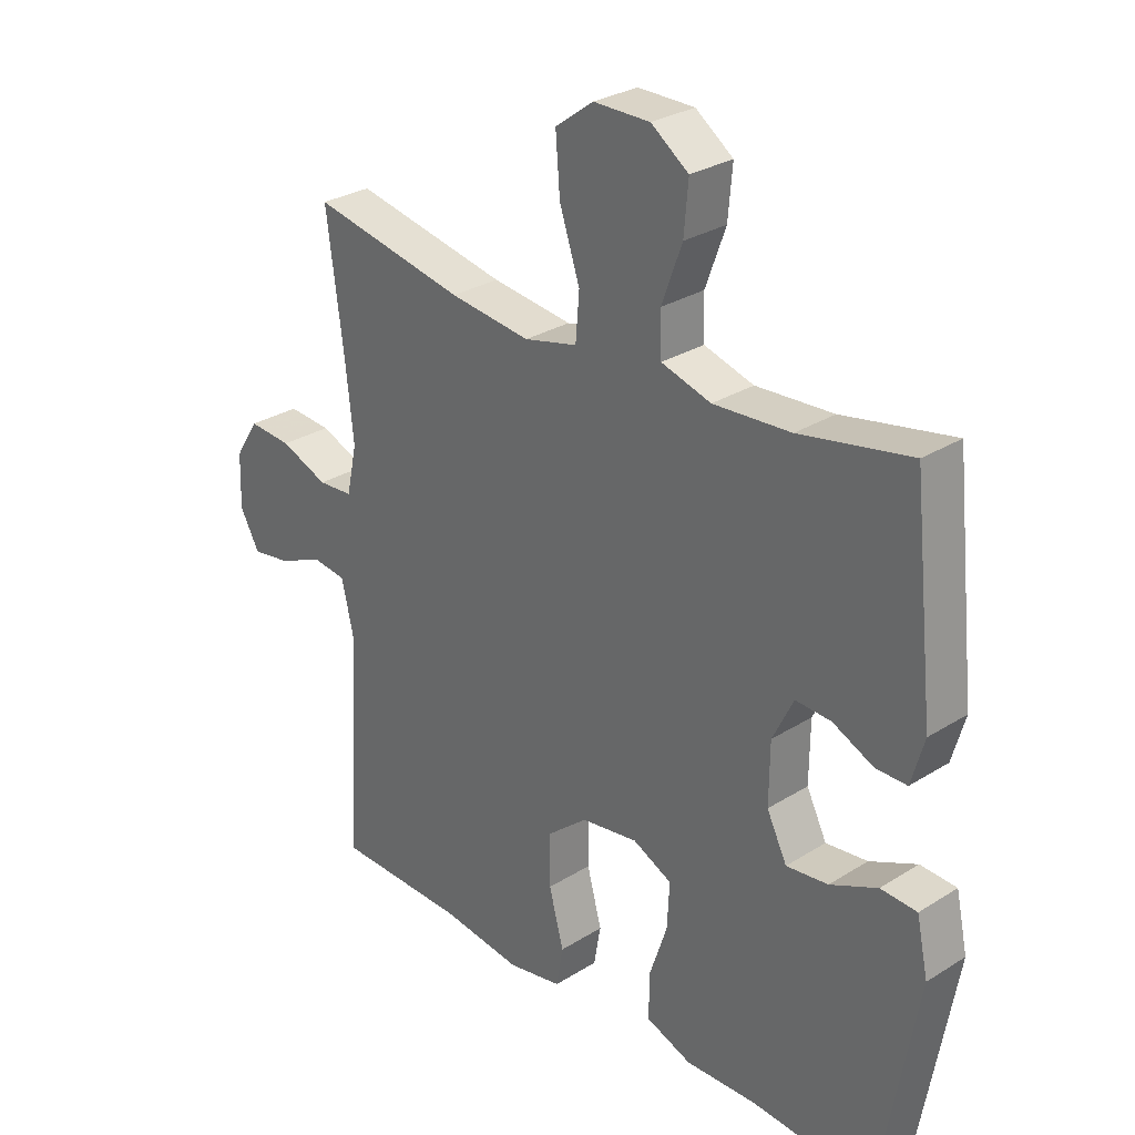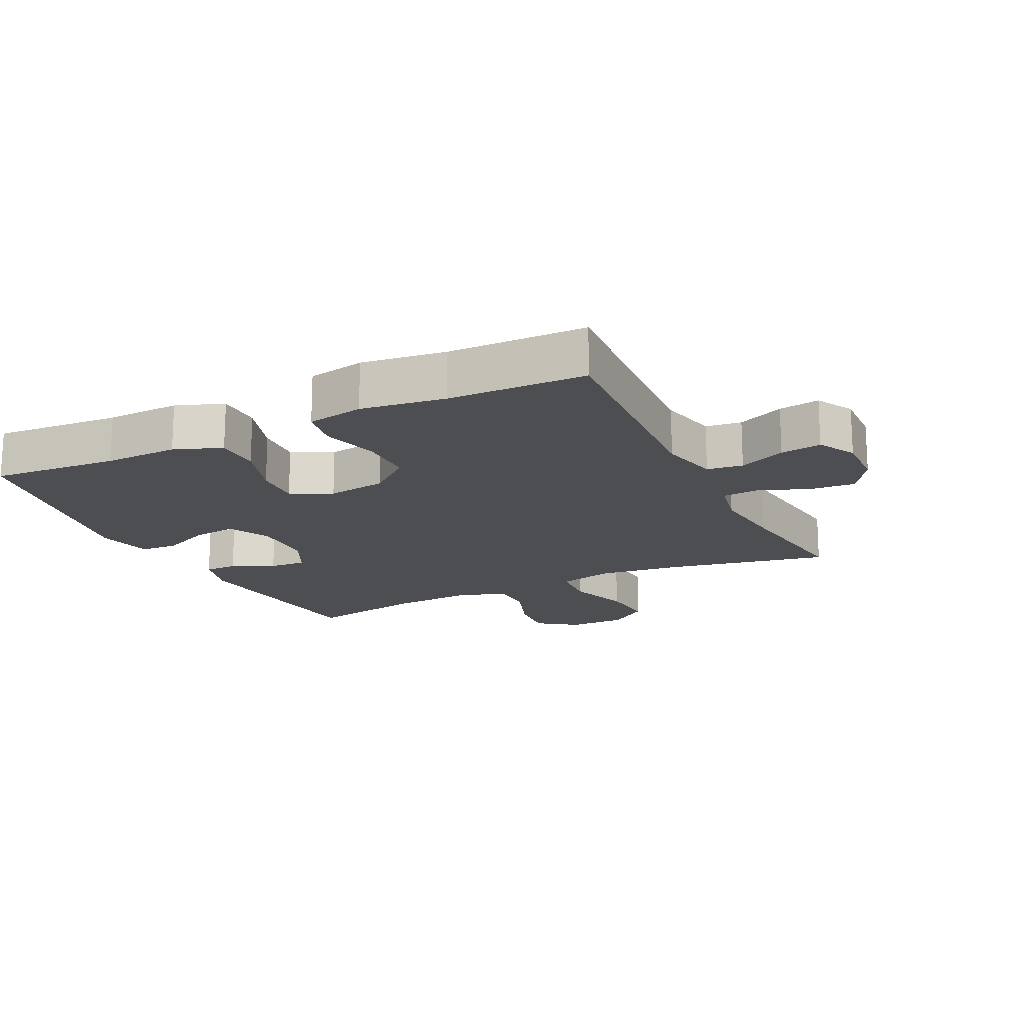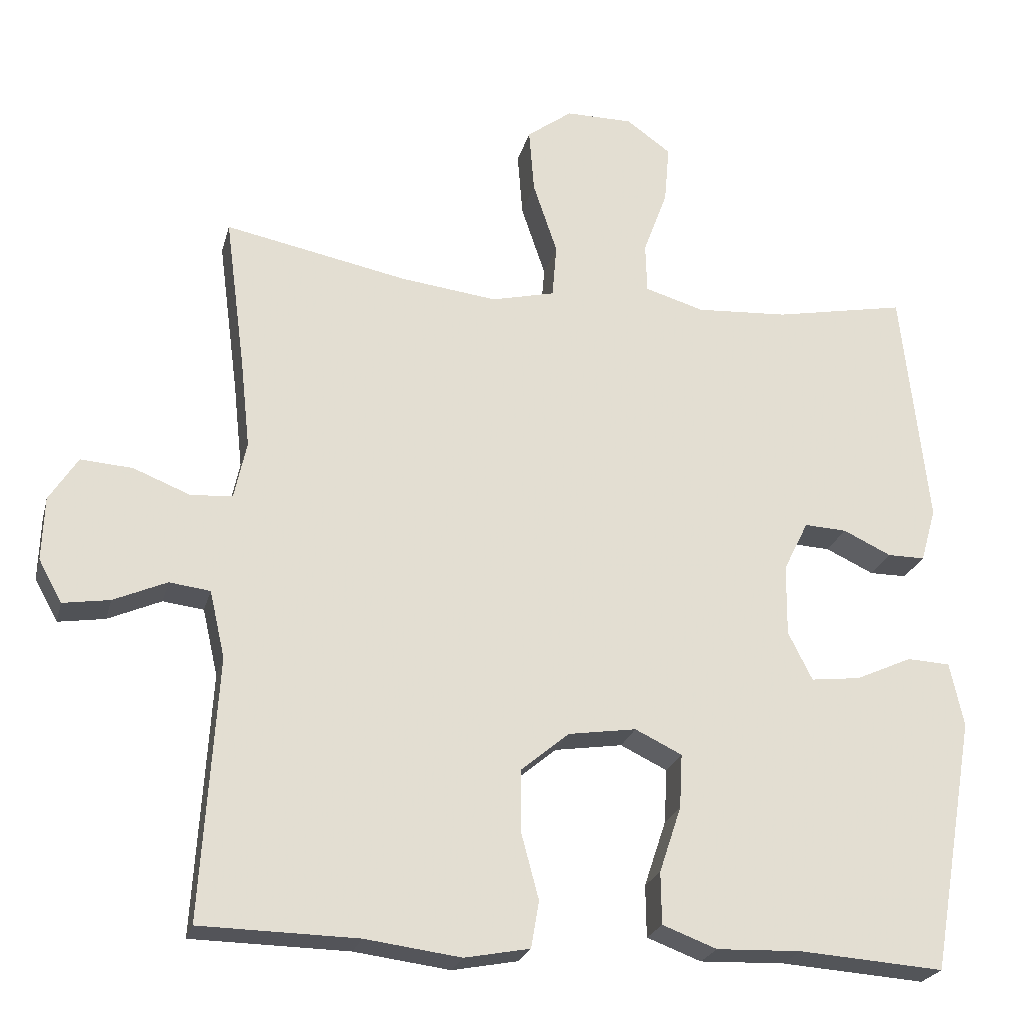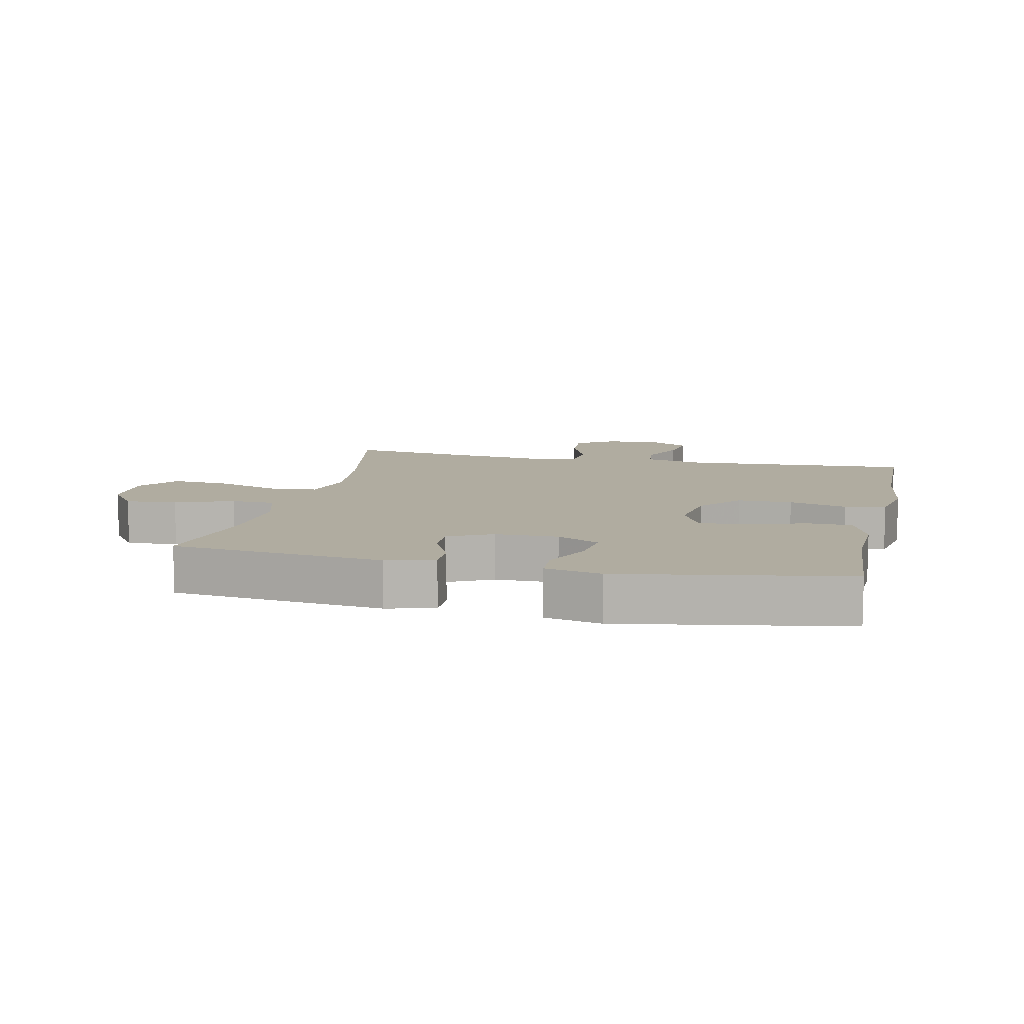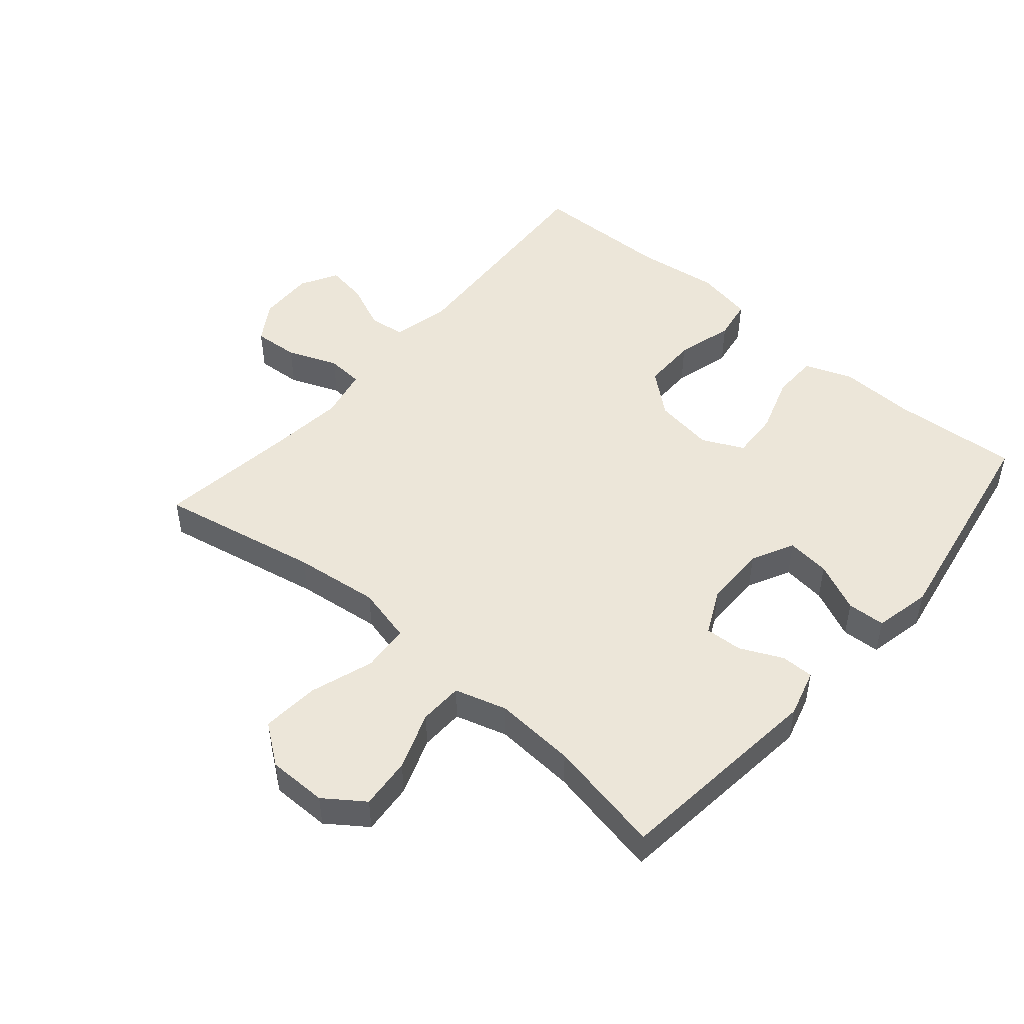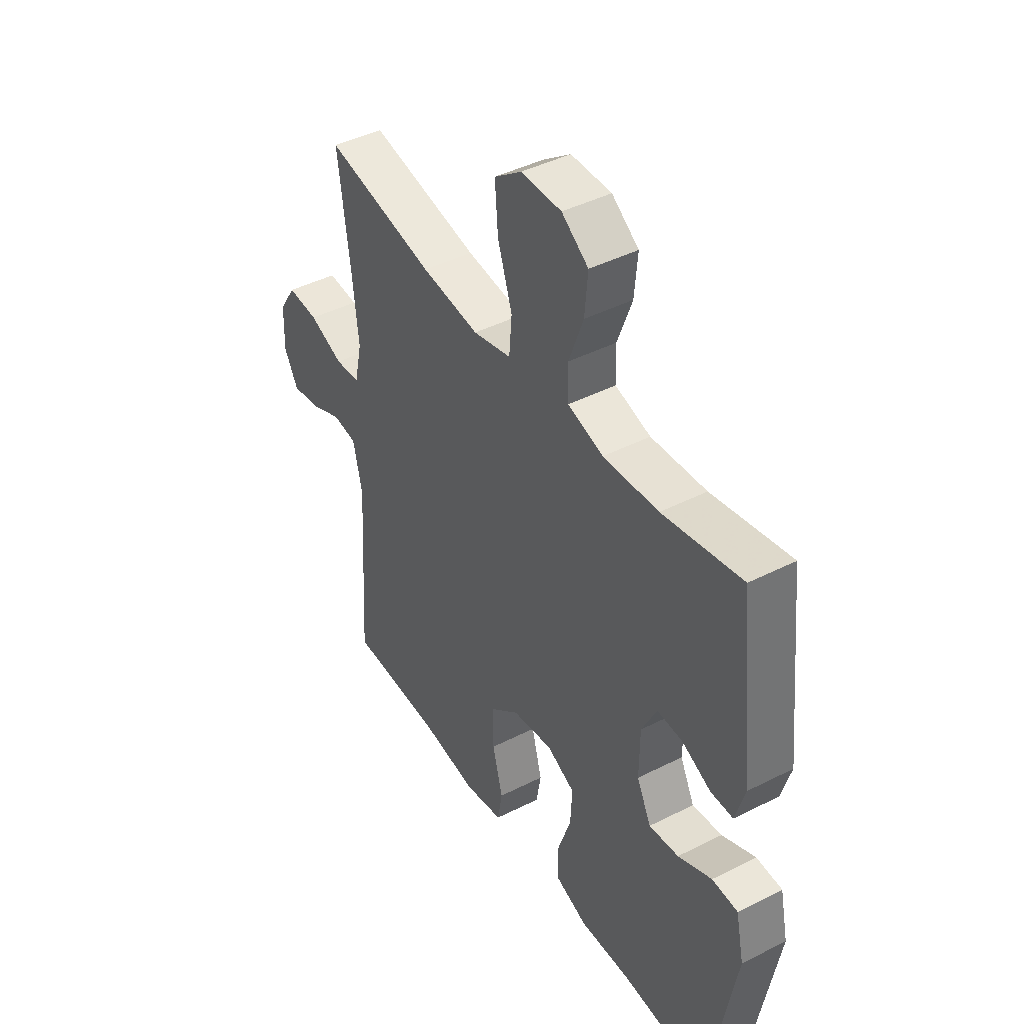
<metadata>
{"format":"obj","ext":"obj","renderer":"f3d","projection":"perspective","resolution":1024,"background":"white","views":[{"elev":28.9,"azim":47.0,"up":"+Z"},{"elev":-17.1,"azim":-154.0,"up":"+Y"},{"elev":-23.6,"azim":-13.8,"up":"+Z"},{"elev":10.0,"azim":102.6,"up":"+Y"},{"elev":48.9,"azim":40.7,"up":"+Y"},{"elev":43.5,"azim":59.1,"up":"+Z"}]}
</metadata>
<code>
v 0.5 0.07 -0.5
v 0.302 0.07 -0.486
v 0.186 0.07 -0.49
v 0.112 0.07 -0.462
v 0.111 0.07 -0.391
v 0.141 0.07 -0.301
v 0.145 0.07 -0.227
v 0.081 0.07 -0.196
v -0.012 0.07 -0.21
v -0.078 0.07 -0.265
v -0.078 0.07 -0.35
v -0.054 0.07 -0.44
v -0.065 0.07 -0.504
v -0.154 0.07 -0.521
v -0.285 0.07 -0.504
v -0.5 0.07 -0.5
v -0.478 0.07 -0.143
v -0.499 0.07 -0.051
v -0.555 0.07 -0.044
v -0.628 0.07 -0.076
v -0.692 0.07 -0.086
v -0.724 0.07 -0.028
v -0.721 0.07 0.059
v -0.682 0.07 0.12
v -0.611 0.07 0.115
v -0.533 0.07 0.084
v -0.476 0.07 0.088
v -0.459 0.07 0.167
v -0.472 0.07 0.287
v -0.5 0.07 0.5
v -0.249 0.07 0.45
v -0.117 0.07 0.434
v -0.03 0.07 0.455
v -0.024 0.07 0.529
v -0.057 0.07 0.628
v -0.064 0.07 0.717
v -0.002 0.07 0.763
v 0.09 0.07 0.763
v 0.151 0.07 0.719
v 0.144 0.07 0.639
v 0.111 0.07 0.549
v 0.113 0.07 0.481
v 0.194 0.07 0.457
v 0.32 0.07 0.465
v 0.5 0.07 0.5
v 0.536 0.07 0.17
v 0.515 0.07 0.096
v 0.464 0.07 0.096
v 0.398 0.07 0.127
v 0.34 0.07 0.13
v 0.306 0.07 0.061
v 0.305 0.07 -0.037
v 0.338 0.07 -0.103
v 0.406 0.07 -0.095
v 0.483 0.07 -0.06
v 0.542 0.07 -0.063
v 0.561 0.07 -0.151
v 0.5 0 -0.5
v 0.302 0 -0.486
v 0.186 0 -0.49
v 0.112 0 -0.462
v 0.111 0 -0.391
v 0.141 0 -0.301
v 0.145 0 -0.227
v 0.081 0 -0.196
v -0.012 0 -0.21
v -0.078 0 -0.265
v -0.078 0 -0.35
v -0.054 0 -0.44
v -0.065 0 -0.504
v -0.154 0 -0.521
v -0.285 0 -0.504
v -0.5 0 -0.5
v -0.478 0 -0.143
v -0.499 0 -0.051
v -0.555 0 -0.044
v -0.628 0 -0.076
v -0.692 0 -0.086
v -0.724 0 -0.028
v -0.721 0 0.059
v -0.682 0 0.12
v -0.611 0 0.115
v -0.533 0 0.084
v -0.476 0 0.088
v -0.459 0 0.167
v -0.472 0 0.287
v -0.5 0 0.5
v -0.249 0 0.45
v -0.117 0 0.434
v -0.03 0 0.455
v -0.024 0 0.529
v -0.057 0 0.628
v -0.064 0 0.717
v -0.002 0 0.763
v 0.09 0 0.763
v 0.151 0 0.719
v 0.144 0 0.639
v 0.111 0 0.549
v 0.113 0 0.481
v 0.194 0 0.457
v 0.32 0 0.465
v 0.5 0 0.5
v 0.536 0 0.17
v 0.515 0 0.096
v 0.464 0 0.096
v 0.398 0 0.127
v 0.34 0 0.13
v 0.306 0 0.061
v 0.305 0 -0.037
v 0.338 0 -0.103
v 0.406 0 -0.095
v 0.483 0 -0.06
v 0.542 0 -0.063
v 0.561 0 -0.151
f 57 1 2
f 56 57 2
f 55 56 2
f 54 55 2
f 4 5 6
f 3 4 6
f 2 3 6
f 54 2 6
f 53 54 6
f 52 53 6 7
f 51 52 7 8
f 50 51 8 9
f 47 48 49
f 46 47 49
f 45 46 49
f 44 45 49
f 43 44 49 50
f 50 9 10
f 43 50 10
f 42 43 10
f 39 40 41
f 38 39 41
f 37 38 41
f 36 37 41
f 35 36 41
f 34 35 41
f 41 42 10
f 34 41 10
f 33 34 10
f 29 30 31
f 28 29 31 32
f 32 33 10
f 28 32 10
f 27 28 10
f 24 25 26
f 23 24 26
f 22 23 26
f 21 22 26
f 20 21 26
f 19 20 26
f 18 19 26 27
f 15 16 17
f 17 18 27
f 15 17 27
f 14 15 27
f 13 14 27
f 12 13 27
f 11 12 27
f 10 11 27
f 59 58 114
f 59 114 113
f 59 113 112
f 59 112 111
f 63 62 61
f 63 61 60
f 63 60 59
f 63 59 111
f 63 111 110
f 64 63 110 109
f 65 64 109 108
f 66 65 108 107
f 106 105 104
f 106 104 103
f 106 103 102
f 106 102 101
f 107 106 101 100
f 67 66 107
f 67 107 100
f 67 100 99
f 98 97 96
f 98 96 95
f 98 95 94
f 98 94 93
f 98 93 92
f 98 92 91
f 67 99 98
f 67 98 91
f 67 91 90
f 88 87 86
f 89 88 86 85
f 67 90 89
f 67 89 85
f 67 85 84
f 83 82 81
f 83 81 80
f 83 80 79
f 83 79 78
f 83 78 77
f 83 77 76
f 84 83 76 75
f 74 73 72
f 84 75 74
f 84 74 72
f 84 72 71
f 84 71 70
f 84 70 69
f 84 69 68
f 84 68 67
f 1 58 59 2
f 2 59 60 3
f 3 60 61 4
f 4 61 62 5
f 5 62 63 6
f 6 63 64 7
f 7 64 65 8
f 8 65 66 9
f 9 66 67 10
f 10 67 68 11
f 11 68 69 12
f 12 69 70 13
f 13 70 71 14
f 14 71 72 15
f 15 72 73 16
f 16 73 74 17
f 17 74 75 18
f 18 75 76 19
f 19 76 77 20
f 20 77 78 21
f 21 78 79 22
f 22 79 80 23
f 23 80 81 24
f 24 81 82 25
f 25 82 83 26
f 26 83 84 27
f 27 84 85 28
f 28 85 86 29
f 29 86 87 30
f 30 87 88 31
f 31 88 89 32
f 32 89 90 33
f 33 90 91 34
f 34 91 92 35
f 35 92 93 36
f 36 93 94 37
f 37 94 95 38
f 38 95 96 39
f 39 96 97 40
f 40 97 98 41
f 41 98 99 42
f 42 99 100 43
f 43 100 101 44
f 44 101 102 45
f 45 102 103 46
f 46 103 104 47
f 47 104 105 48
f 48 105 106 49
f 49 106 107 50
f 50 107 108 51
f 51 108 109 52
f 52 109 110 53
f 53 110 111 54
f 54 111 112 55
f 55 112 113 56
f 56 113 114 57
f 57 114 58 1

</code>
